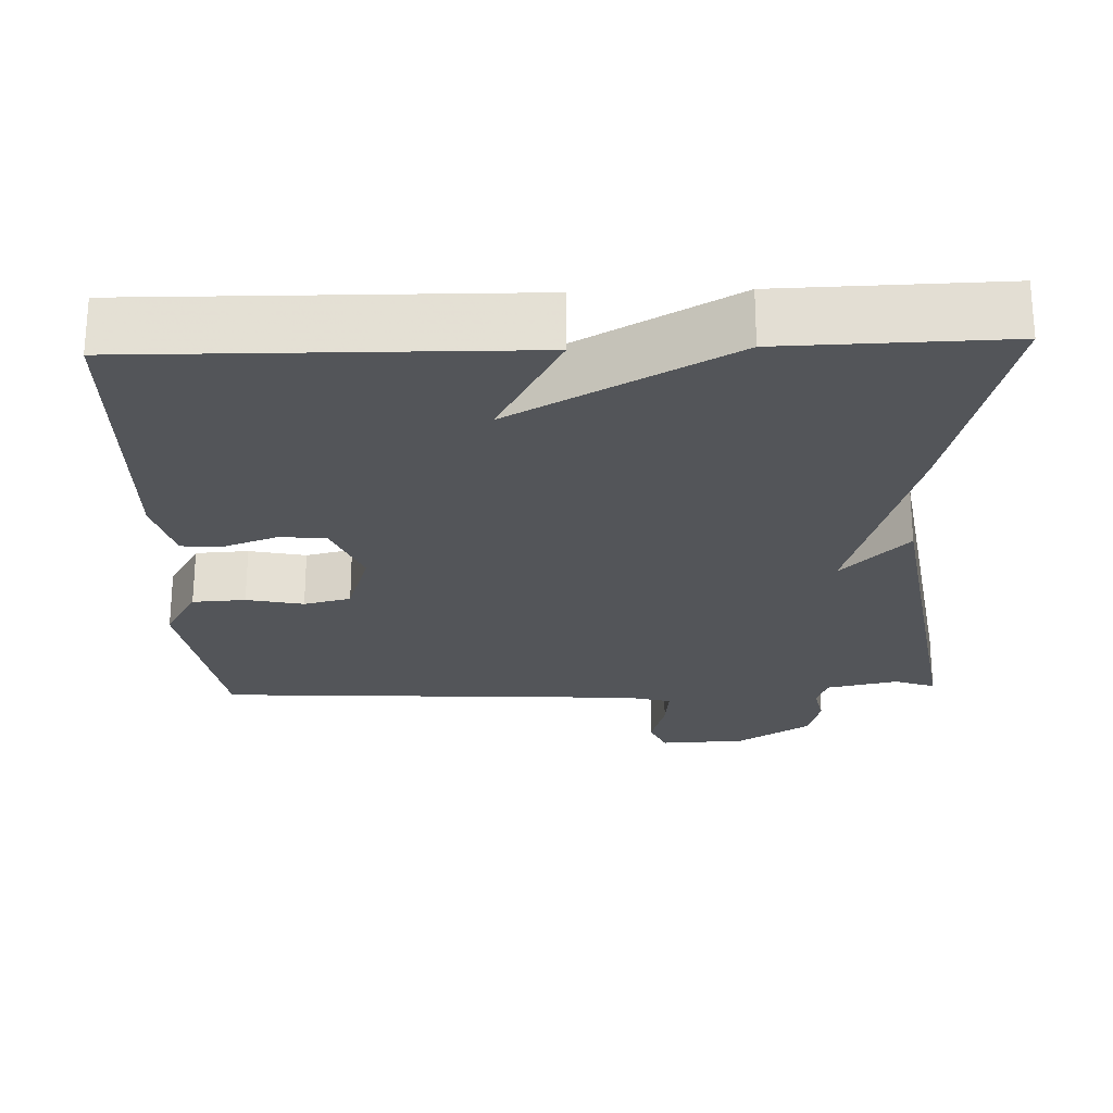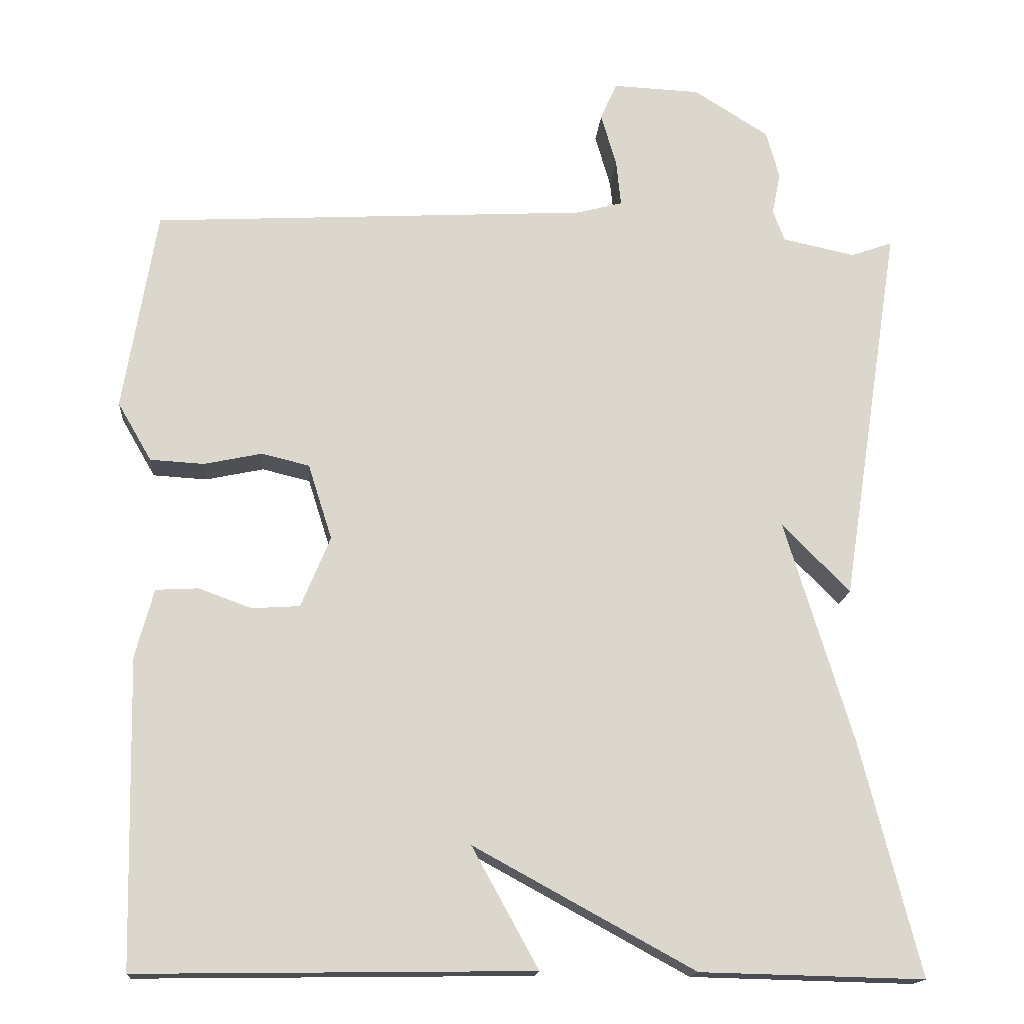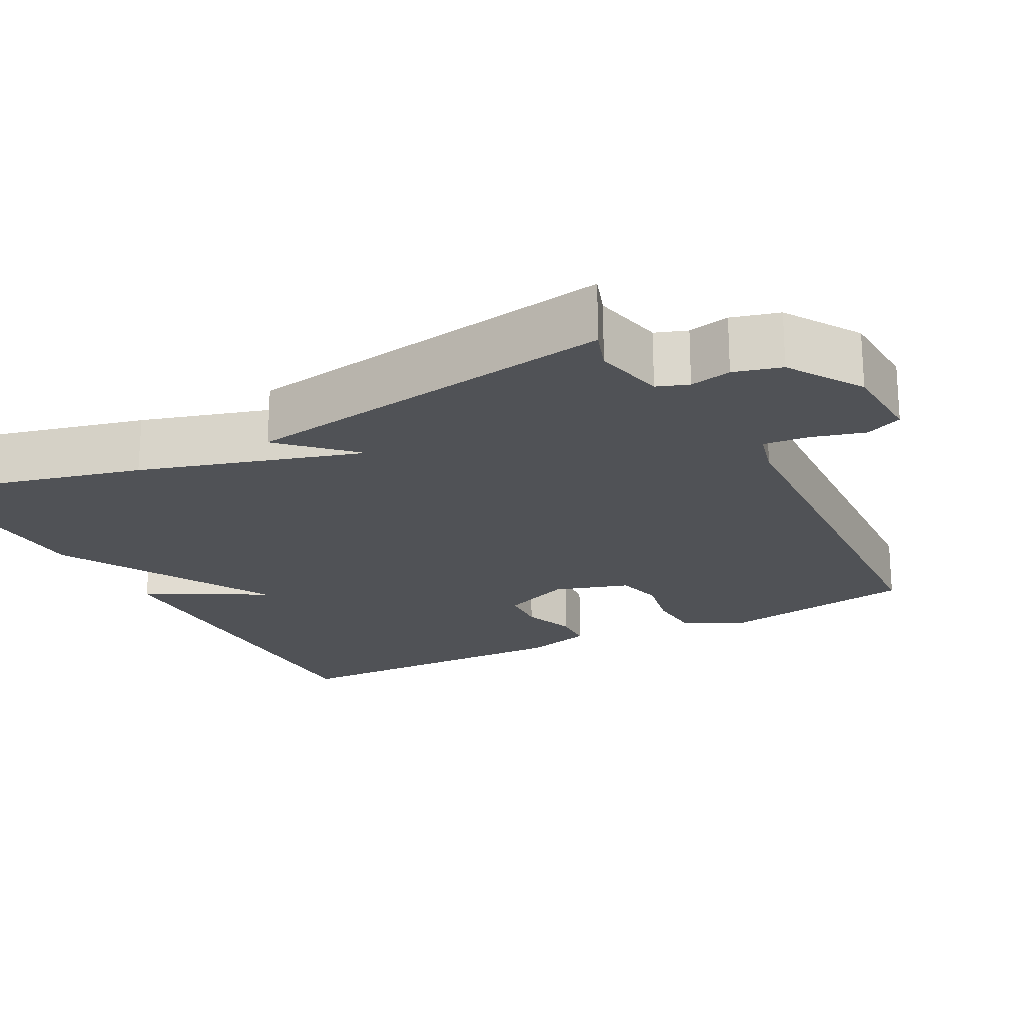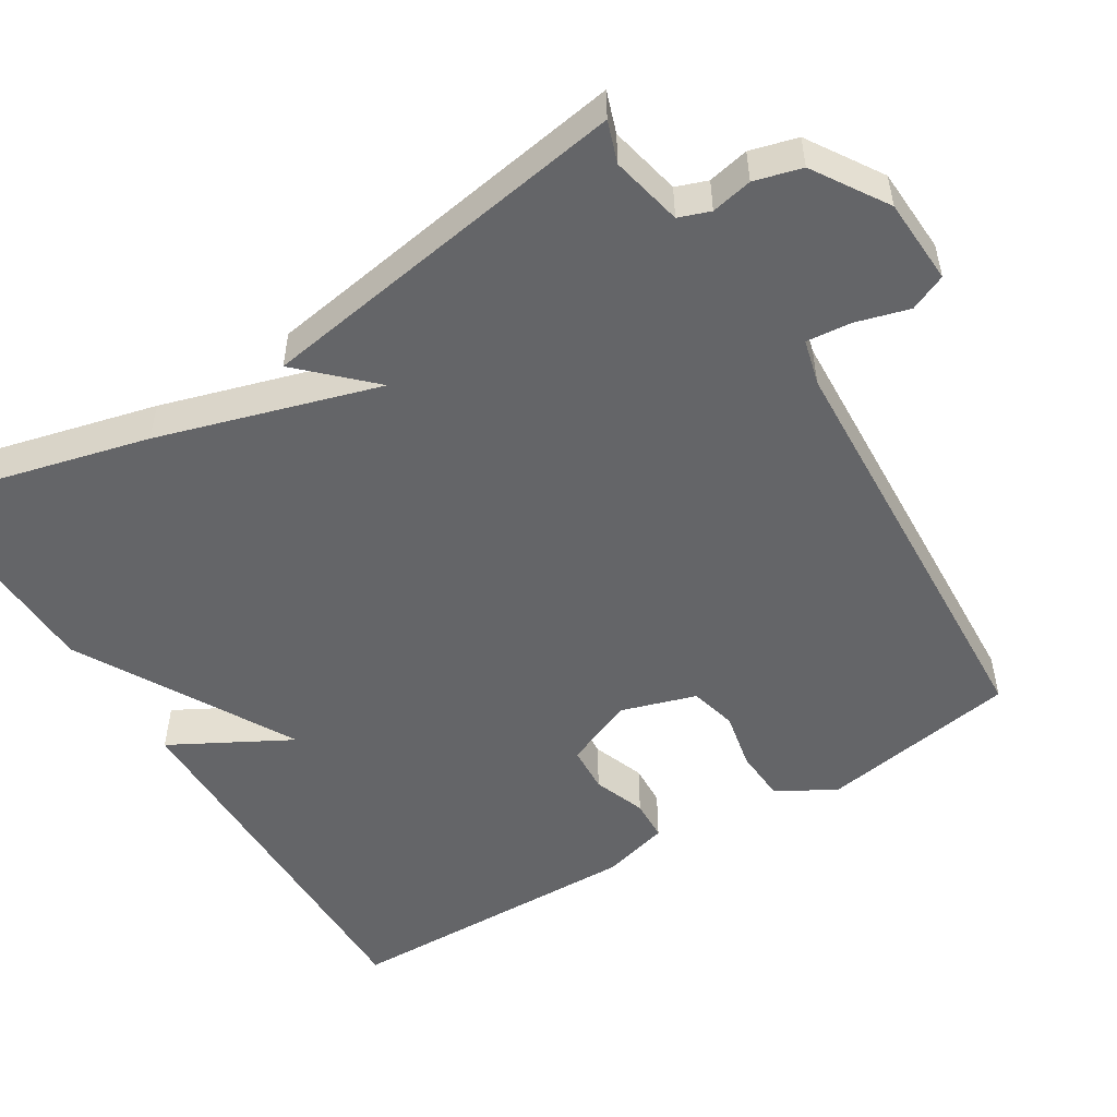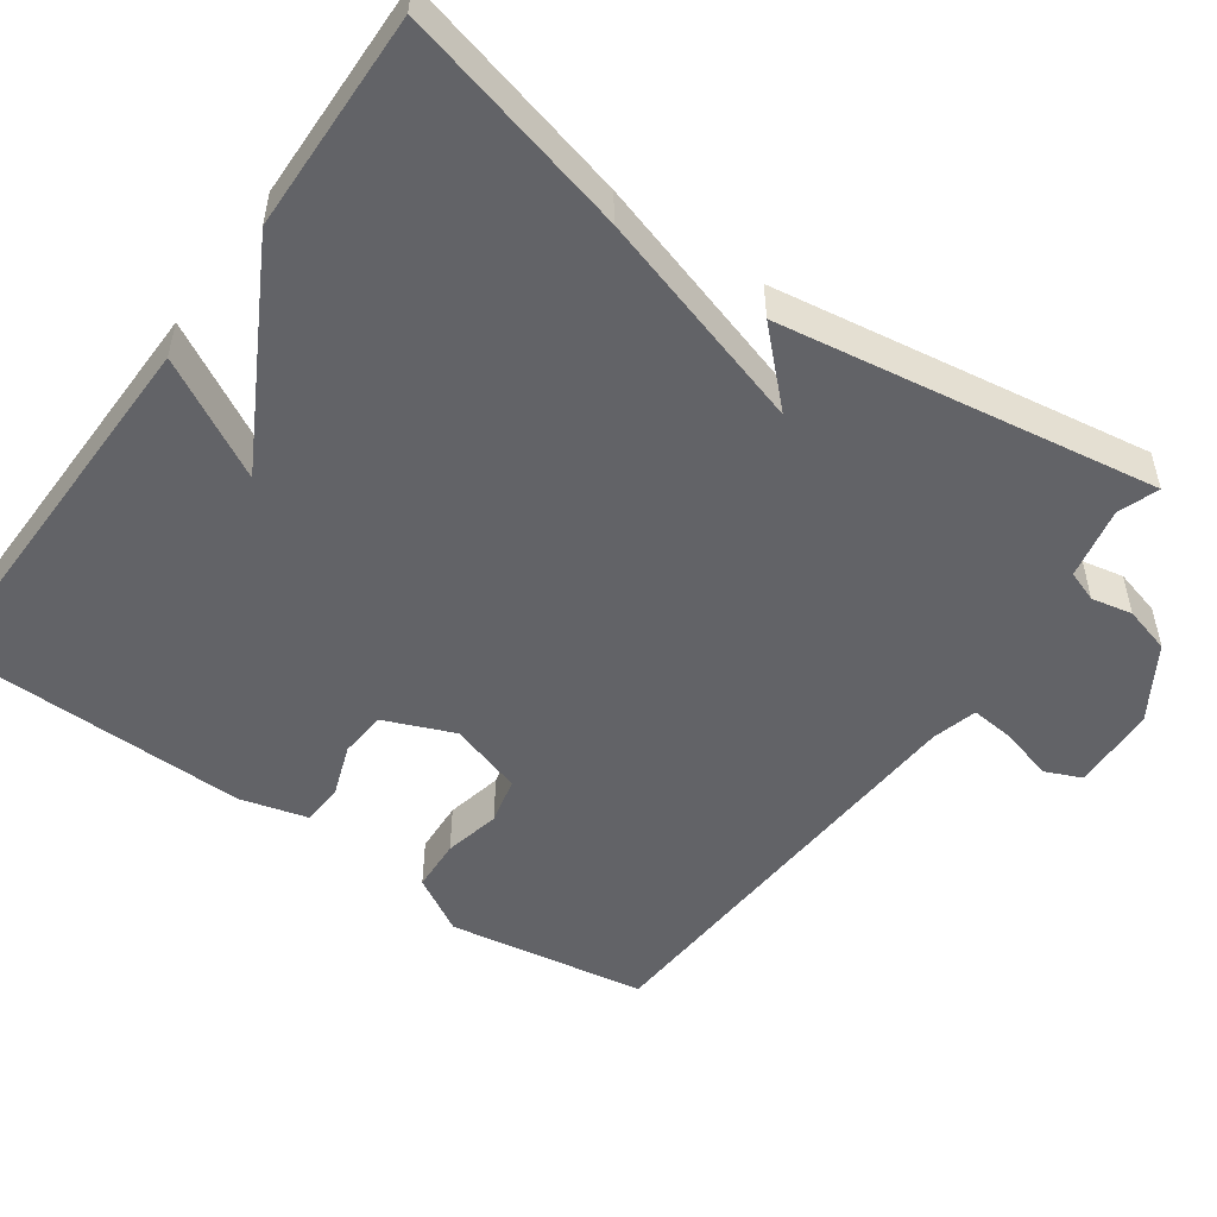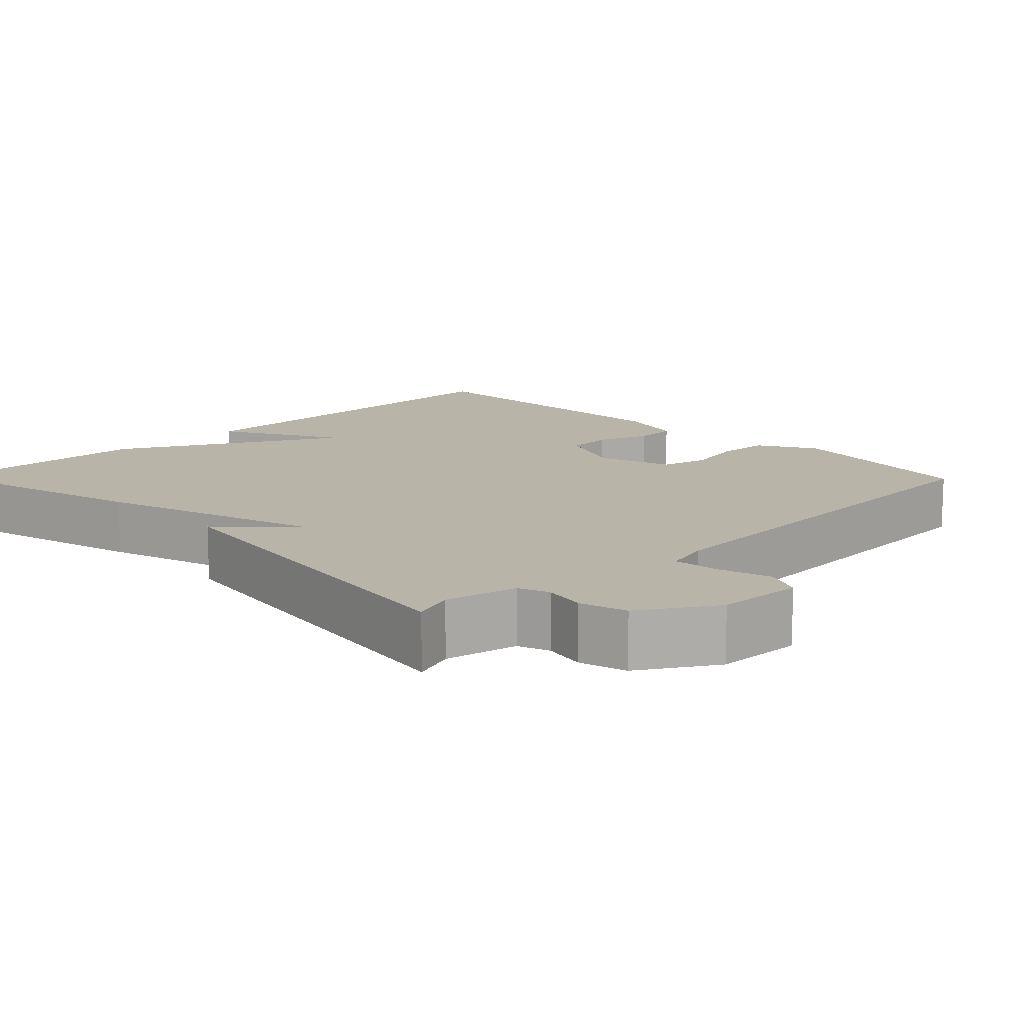
<metadata>
{"format":"obj","ext":"obj","renderer":"f3d","projection":"perspective","resolution":1024,"background":"white","views":[{"elev":-24.3,"azim":-178.0,"up":"+Y"},{"elev":-16.1,"azim":175.4,"up":"+Z"},{"elev":-20.6,"azim":-61.9,"up":"+Y"},{"elev":-51.5,"azim":-58.1,"up":"+Y"},{"elev":-51.0,"azim":-125.4,"up":"+Y"},{"elev":13.1,"azim":-44.4,"up":"+Y"}]}
</metadata>
<code>
v -0.5 0.07 -0.5
v -0.423 0.07 -0.197
v -0.335 0.07 0.093
v -0.423 0.07 0.003
v -0.5 0.07 0.5
v -0.446 0.07 0.481
v -0.352 0.07 0.501
v -0.337 0.07 0.542
v -0.348 0.07 0.596
v -0.331 0.07 0.658
v -0.234 0.07 0.719
v -0.121 0.07 0.724
v -0.1 0.07 0.676
v -0.12 0.07 0.606
v -0.126 0.07 0.547
v -0.066 0.07 0.531
v 0.5 0.07 0.5
v 0.543 0.07 0.238
v 0.499 0.07 0.162
v 0.429 0.07 0.158
v 0.354 0.07 0.174
v 0.292 0.07 0.159
v 0.261 0.07 0.061
v 0.299 0.07 -0.031
v 0.361 0.07 -0.035
v 0.43 0.07 -0.01
v 0.485 0.07 -0.013
v 0.509 0.07 -0.102
v 0.5 0.07 -0.5
v -0.01 0.07 -0.493
v 0.076 0.07 -0.337
v -0.21 0.07 -0.493
v -0.5 0 -0.5
v -0.423 0 -0.197
v -0.335 0 0.093
v -0.423 0 0.003
v -0.5 0 0.5
v -0.446 0 0.481
v -0.352 0 0.501
v -0.337 0 0.542
v -0.348 0 0.596
v -0.331 0 0.658
v -0.234 0 0.719
v -0.121 0 0.724
v -0.1 0 0.676
v -0.12 0 0.606
v -0.126 0 0.547
v -0.066 0 0.531
v 0.5 0 0.5
v 0.543 0 0.238
v 0.499 0 0.162
v 0.429 0 0.158
v 0.354 0 0.174
v 0.292 0 0.159
v 0.261 0 0.061
v 0.299 0 -0.031
v 0.361 0 -0.035
v 0.43 0 -0.01
v 0.485 0 -0.013
v 0.509 0 -0.102
v 0.5 0 -0.5
v -0.01 0 -0.493
v 0.076 0 -0.337
v -0.21 0 -0.493
f 1 2 3
f 32 1 3
f 31 32 3
f 29 30 31
f 28 29 31
f 27 28 31
f 26 27 31
f 25 26 31
f 24 25 31
f 23 24 31 3
f 22 23 3
f 21 22 3
f 19 20 21
f 18 19 21
f 17 18 21
f 16 17 21
f 15 16 21 3
f 14 15 3 4
f 12 13 14
f 11 12 14
f 10 11 14
f 9 10 14
f 8 9 14
f 7 8 14 4
f 6 7 4
f 4 5 6
f 35 34 33
f 35 33 64
f 35 64 63
f 63 62 61
f 63 61 60
f 63 60 59
f 63 59 58
f 63 58 57
f 63 57 56
f 35 63 56 55
f 35 55 54
f 35 54 53
f 53 52 51
f 53 51 50
f 53 50 49
f 53 49 48
f 35 53 48 47
f 36 35 47 46
f 46 45 44
f 46 44 43
f 46 43 42
f 46 42 41
f 46 41 40
f 36 46 40 39
f 36 39 38
f 38 37 36
f 1 33 34 2
f 2 34 35 3
f 3 35 36 4
f 4 36 37 5
f 5 37 38 6
f 6 38 39 7
f 7 39 40 8
f 8 40 41 9
f 9 41 42 10
f 10 42 43 11
f 11 43 44 12
f 12 44 45 13
f 13 45 46 14
f 14 46 47 15
f 15 47 48 16
f 16 48 49 17
f 17 49 50 18
f 18 50 51 19
f 19 51 52 20
f 20 52 53 21
f 21 53 54 22
f 22 54 55 23
f 23 55 56 24
f 24 56 57 25
f 25 57 58 26
f 26 58 59 27
f 27 59 60 28
f 28 60 61 29
f 29 61 62 30
f 30 62 63 31
f 31 63 64 32
f 32 64 33 1

</code>
